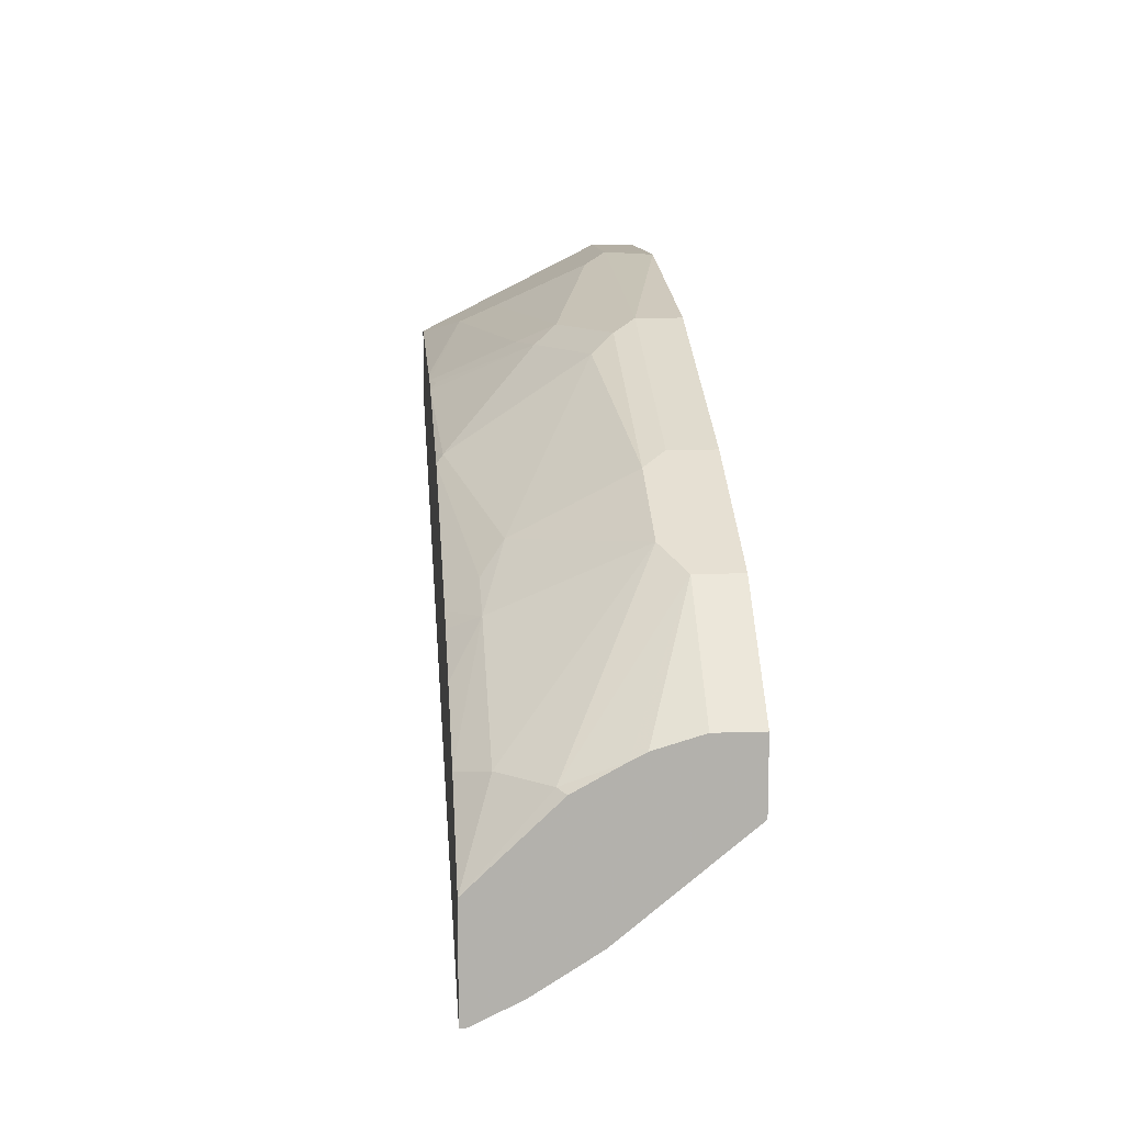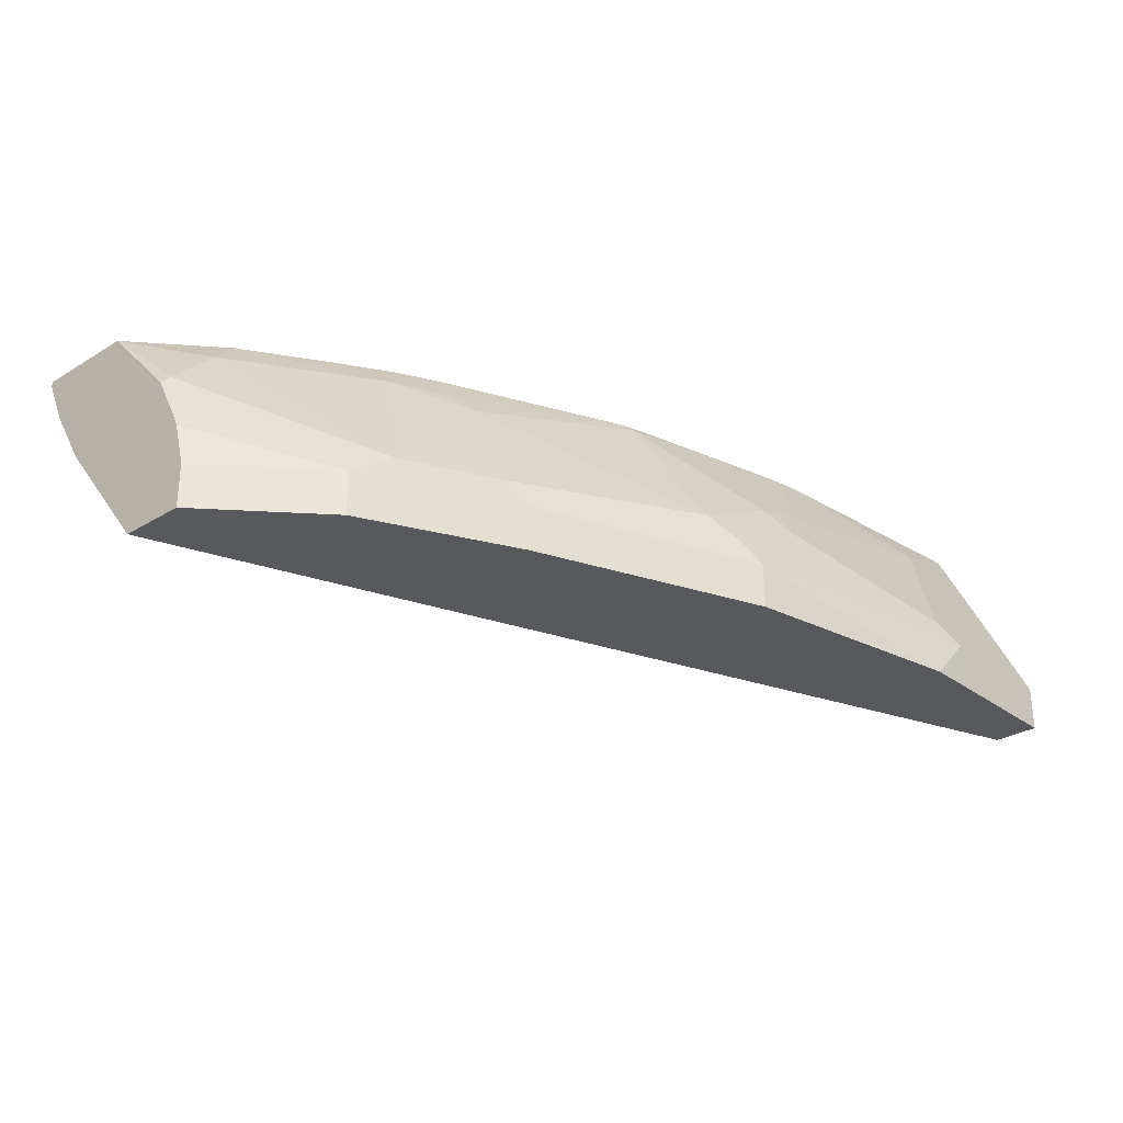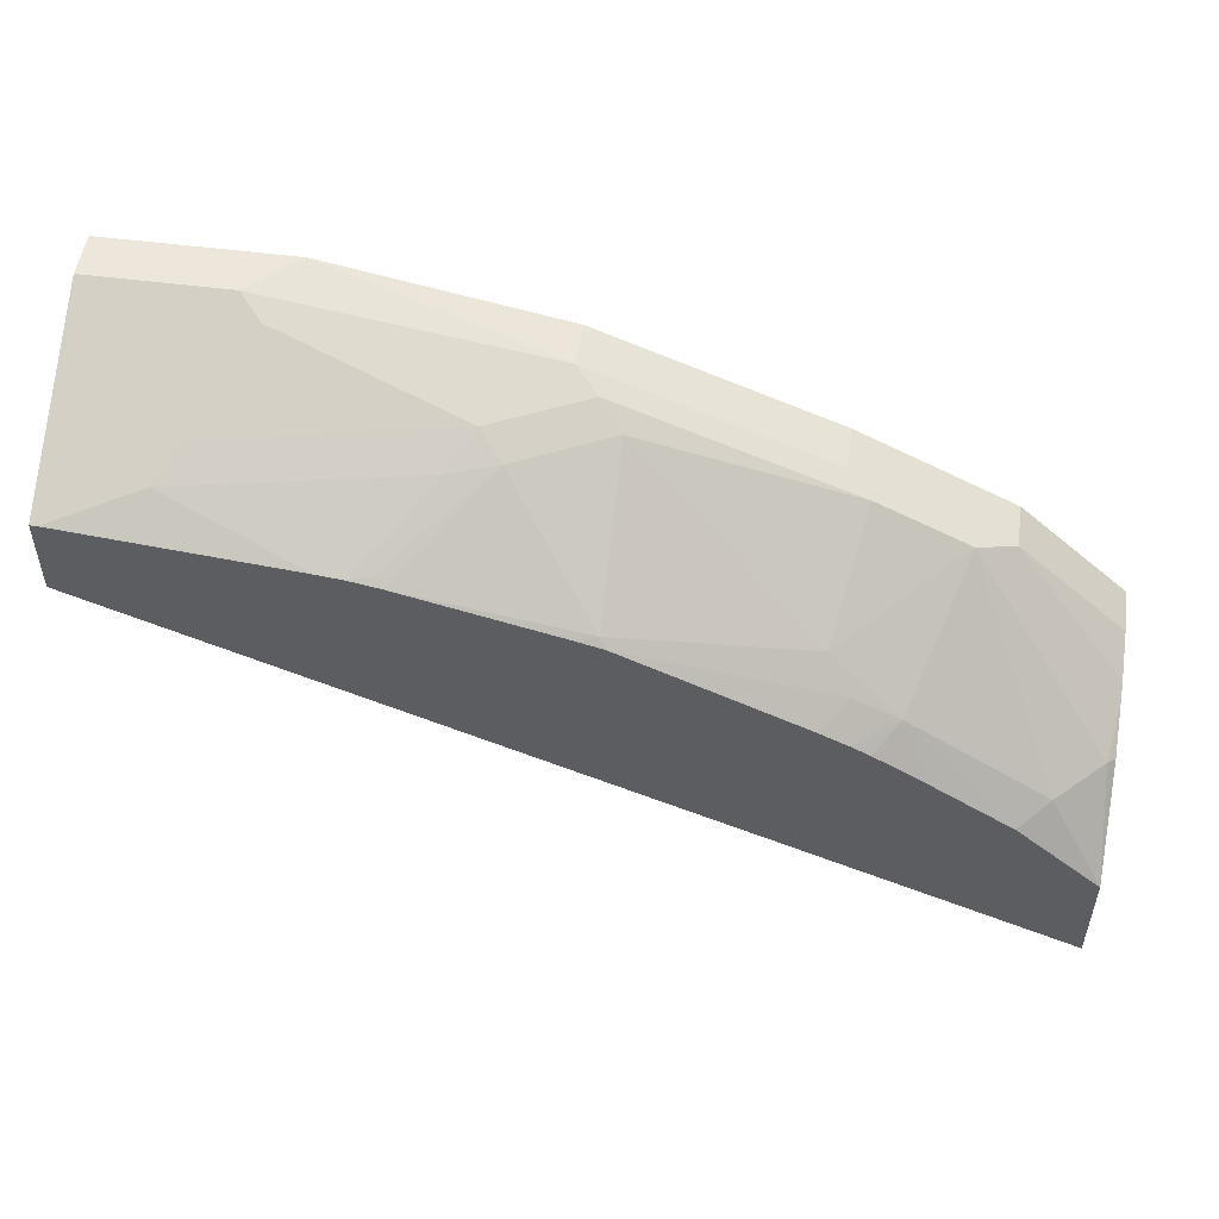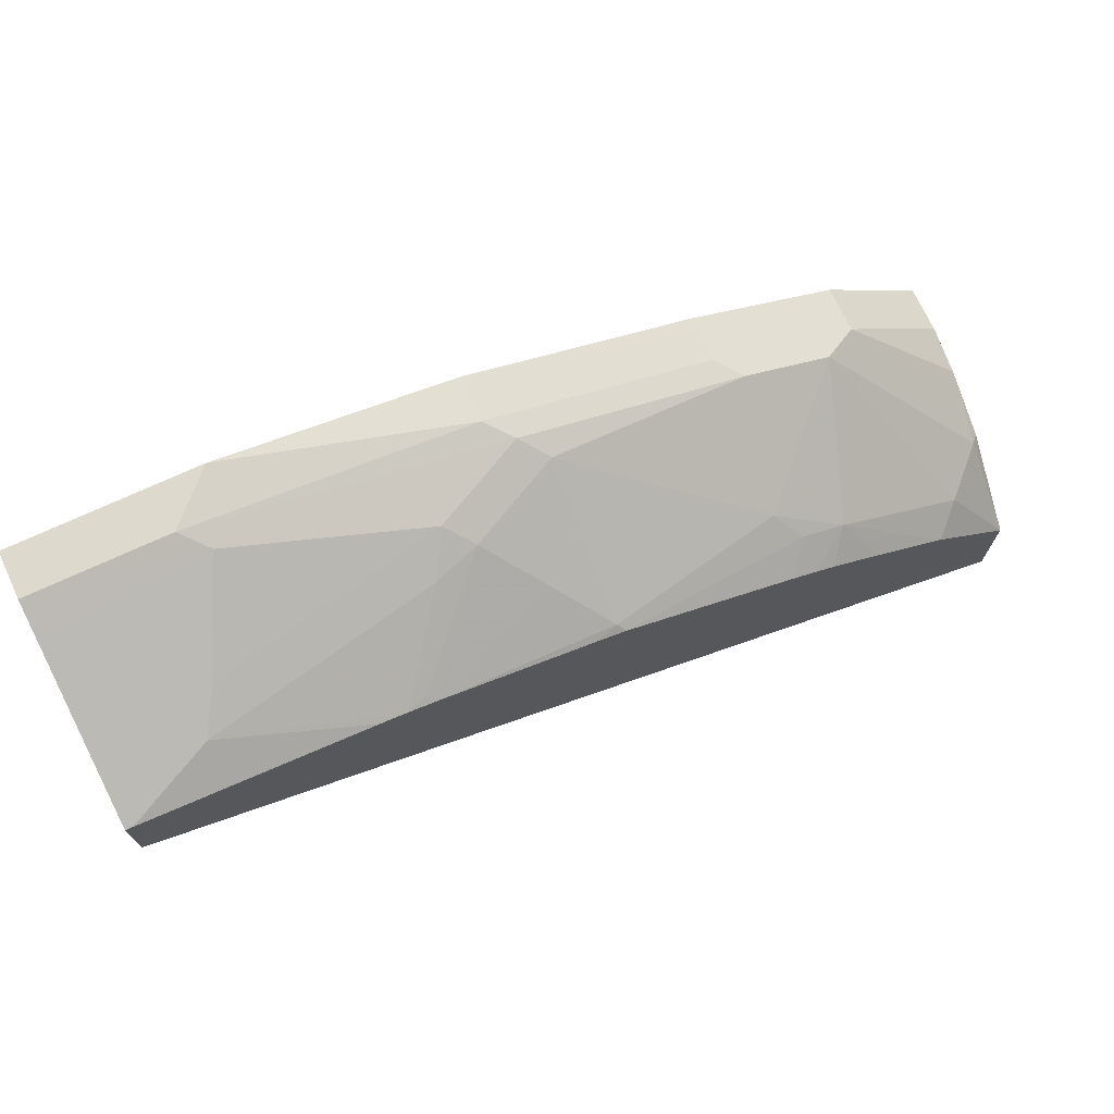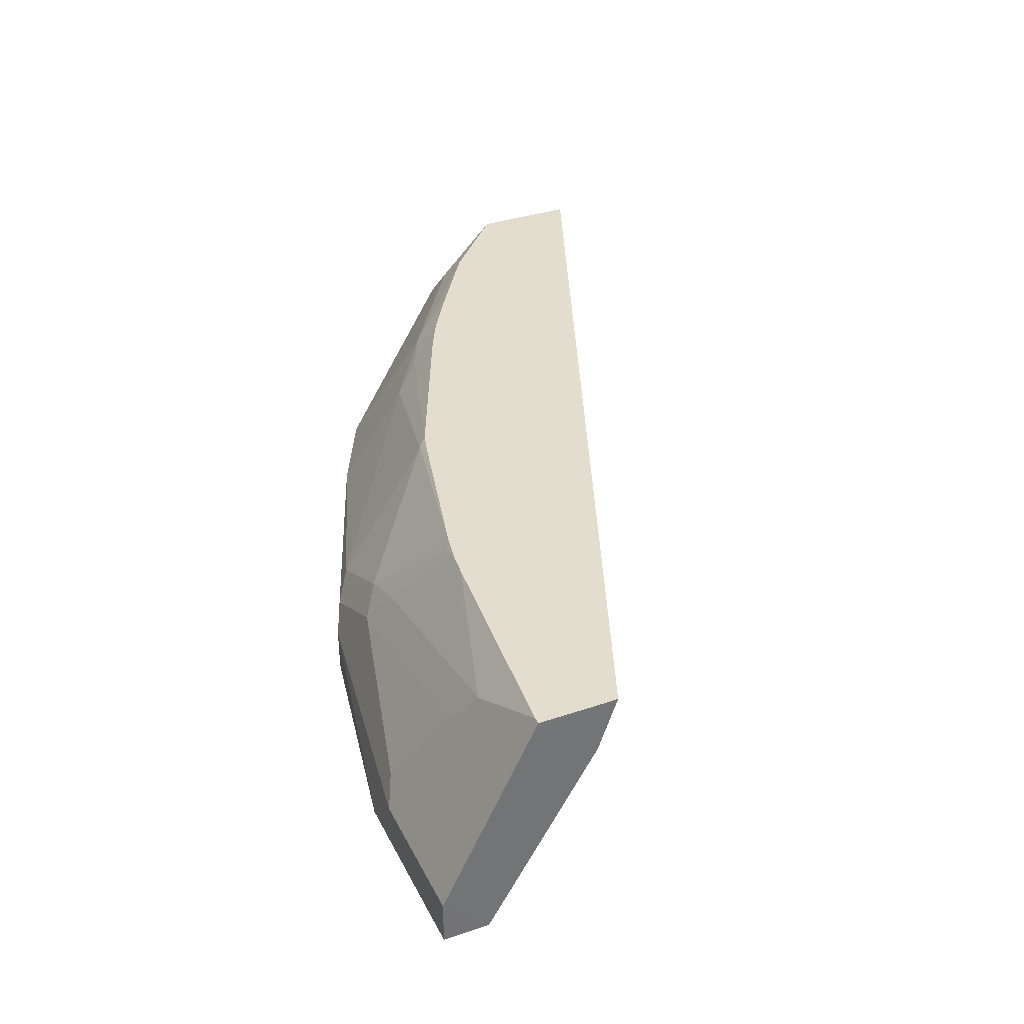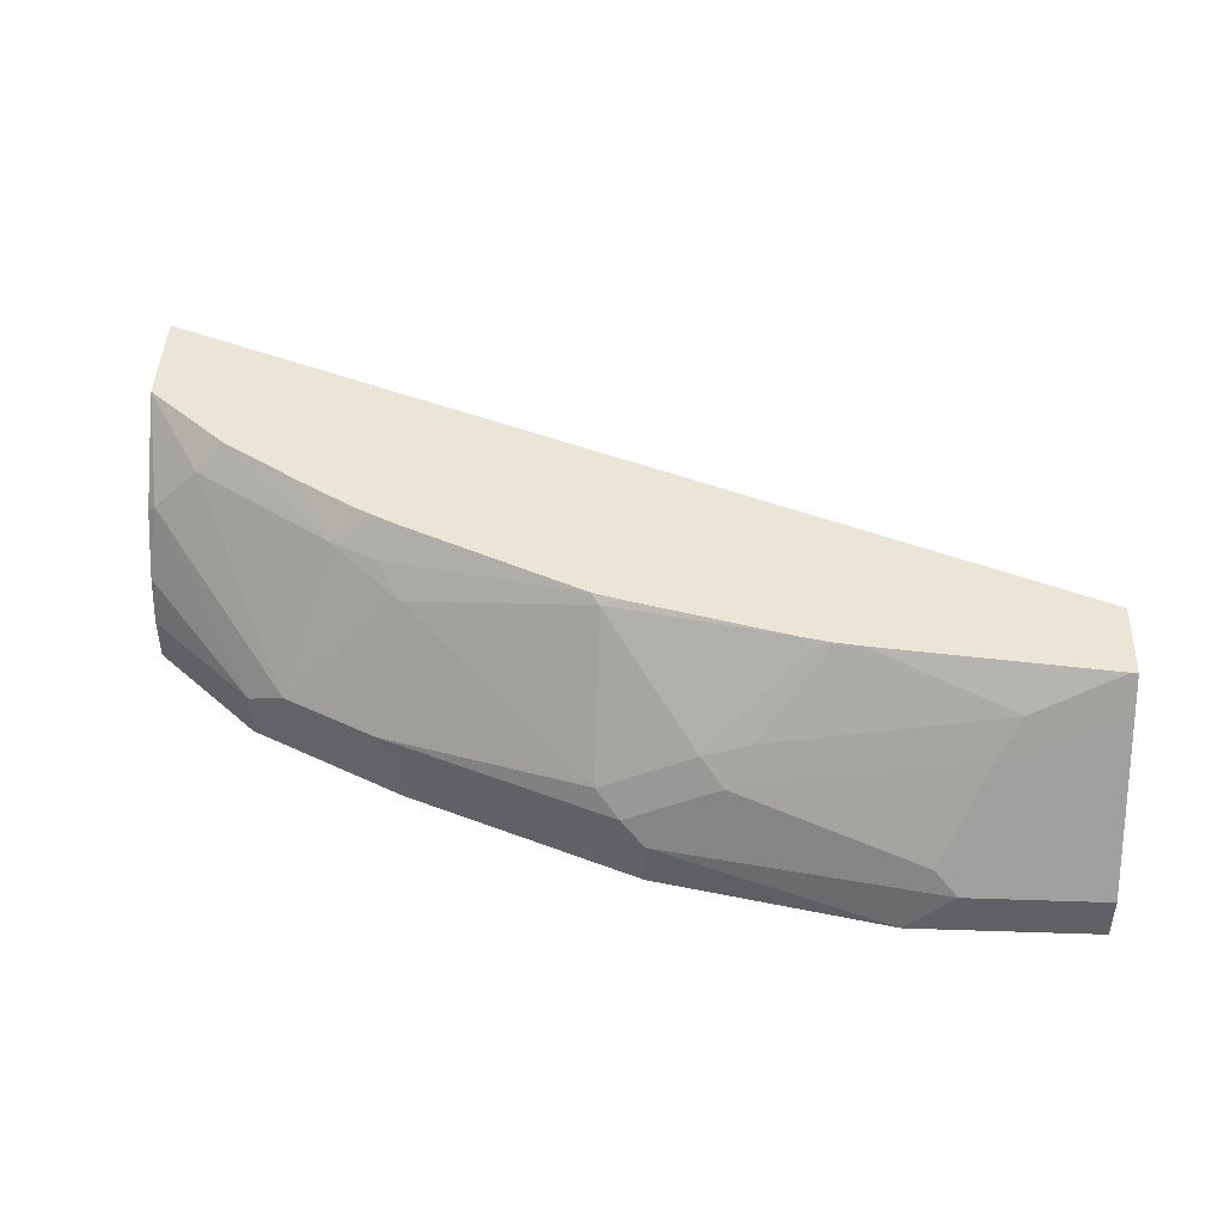
<metadata>
{"format":"obj","ext":"obj","renderer":"f3d","projection":"perspective","resolution":1024,"background":"white","views":[{"elev":11.3,"azim":85.1,"up":"+Y"},{"elev":-29.2,"azim":132.1,"up":"+Z"},{"elev":51.7,"azim":8.0,"up":"+Y"},{"elev":72.0,"azim":-24.9,"up":"+Y"},{"elev":35.5,"azim":-114.1,"up":"+Z"},{"elev":44.4,"azim":-177.8,"up":"+Z"}]}
</metadata>
<code>
v -9.38e-05 0.5844 0.6392
v -9.38e-05 0.5844 0.6393
v -5.862e-05 0.5844 0.6212
v -9.38e-05 0.5663 0.6212
v -9.38e-05 0.5784 0.6514
v 0.06394 0.5799 0.6484
v 0.05483 0.5844 0.6393
v 0.05483 0.5844 0.6212
v -9.38e-05 0.5661 0.6212
v -9.38e-05 0.5723 0.6635
v 0.05483 0.5784 0.6514
v -9.38e-05 0.5541 0.7001
v 0.04568 0.5616 0.6849
v 0.137 0.5616 0.6667
v 0.1735 0.5616 0.6484
v 0.1644 0.5662 0.6393
v 0.07323 0.5844 0.6212
v 0.07309 0.5844 0.6212
v -9.38e-05 0.5229 0.694
v 0.3593 0.4321 0.6212
v 0.3593 0.3925 0.6698
v 0.3593 0.3773 0.694
v -9.38e-05 0.548 0.7122
v 0.03653 0.554 0.7001
v 0.1279 0.554 0.6819
v 0.1461 0.5548 0.6758
v 0.1826 0.5548 0.6575
v 0.2648 0.5251 0.6484
v 0.2557 0.5296 0.6393
v 0.1644 0.5662 0.6212
v 1.176e-05 0.5154 0.7149
v -9.38e-05 0.5228 0.6941
v 0.3593 0.3685 0.7123
v 0.3593 0.4596 0.6212
v -9.38e-05 0.5233 0.7149
v -5.862e-05 0.5466 0.7149
v 0.002651 0.5466 0.7149
v 0.09135 0.5375 0.7149
v 0.1017 0.5362 0.7149
v 0.1096 0.5365 0.7123
v 0.1135 0.5337 0.7149
v 0.1644 0.5365 0.694
v 0.1826 0.5182 0.7123
v 0.2557 0.5 0.694
v 0.3014 0.5068 0.6484
v 0.2679 0.5236 0.6393
v 0.2558 0.5296 0.6212
v 0.2557 0.5296 0.6212
v -9.38e-05 0.5187 0.7149
v -9.38e-05 0.5182 0.7123
v 0.3593 0.3683 0.7149
v 0.347 0.3751 0.7149
v 0.3593 0.4596 0.6393
v 0.3166 0.4992 0.6212
v 0.1748 0.5179 0.7149
v 0.1853 0.5149 0.7149
v 0.2648 0.4886 0.7032
v 0.2831 0.4794 0.7032
v 0.3379 0.4429 0.7032
v 0.3561 0.4429 0.6849
v 0.3166 0.4992 0.6393
v 0.2679 0.5236 0.6212
v 0.3593 0.3815 0.7149
v 0.3496 0.3747 0.7149
v 0.3593 0.4542 0.6575
v 0.2557 0.4827 0.7149
v 0.2661 0.4775 0.7149
v 0.274 0.4732 0.7149
v 0.2949 0.4602 0.7149
v 0.3261 0.4397 0.7149
v 0.3593 0.4101 0.7149
v 0.3593 0.4413 0.6817
v 0.3593 0.4512 0.6635
f 31 71 70
f 31 64 63
f 31 70 69
f 31 52 64
f 31 63 71
f 31 69 68
f 61 73 65
f 31 67 66
f 31 66 56
f 31 56 55
f 31 41 39
f 31 39 38
f 31 51 52
f 31 68 67
f 31 33 51
f 26 40 41
f 31 49 50
f 24 38 39
f 24 39 25
f 25 39 40
f 25 40 26
f 31 38 37
f 26 41 42
f 26 42 27
f 27 42 43
f 27 43 44
f 27 44 28
f 28 44 45
f 28 45 46
f 28 46 29
f 29 46 47
f 29 47 48
f 31 50 32
f 31 37 36
f 45 58 59
f 31 35 49
f 53 61 65
f 56 66 57
f 57 66 58
f 58 66 67
f 58 67 68
f 58 68 69
f 51 64 52
f 58 69 70
f 59 70 71
f 59 71 60
f 60 71 72
f 60 72 73
f 60 73 61
f 24 37 38
f 58 70 59
f 31 36 35
f 51 63 64
f 46 61 54
f 34 54 61
f 34 61 53
f 39 41 40
f 41 55 43
f 41 43 42
f 43 55 56
f 46 54 62
f 43 56 44
f 44 58 45
f 44 56 57
f 45 59 60
f 45 60 61
f 45 61 46
f 46 62 47
f 44 57 58
f 23 37 24
f 31 55 41
f 23 35 36
f 3 8 18
f 3 18 17
f 3 17 30
f 3 30 48
f 3 48 47
f 3 47 62
f 2 6 7
f 3 62 54
f 3 20 9
f 3 9 4
f 5 10 6
f 6 10 11
f 6 11 12
f 6 12 13
f 3 34 20
f 6 13 14
f 2 5 6
f 1 10 5
f 23 36 37
f 1 2 7
f 1 7 8
f 1 8 3
f 1 3 4
f 1 4 9
f 1 5 2
f 1 9 19
f 1 32 50
f 1 50 49
f 1 49 35
f 1 35 23
f 1 23 12
f 1 12 10
f 1 19 32
f 6 14 15
f 3 54 34
f 7 15 16
f 16 29 48
f 16 48 30
f 19 31 32
f 19 22 33
f 19 33 31
f 20 34 53
f 20 53 65
f 6 15 7
f 20 73 72
f 20 72 71
f 20 71 63
f 20 63 51
f 20 51 33
f 20 33 22
f 20 22 21
f 16 30 17
f 15 29 16
f 20 65 73
f 15 27 28
f 15 28 29
f 7 16 17
f 7 17 18
f 7 18 8
f 9 21 22
f 9 22 19
f 10 12 11
f 9 20 21
f 13 23 24
f 13 24 14
f 14 25 26
f 14 26 27
f 14 27 15
f 14 24 25
f 12 23 13

</code>
